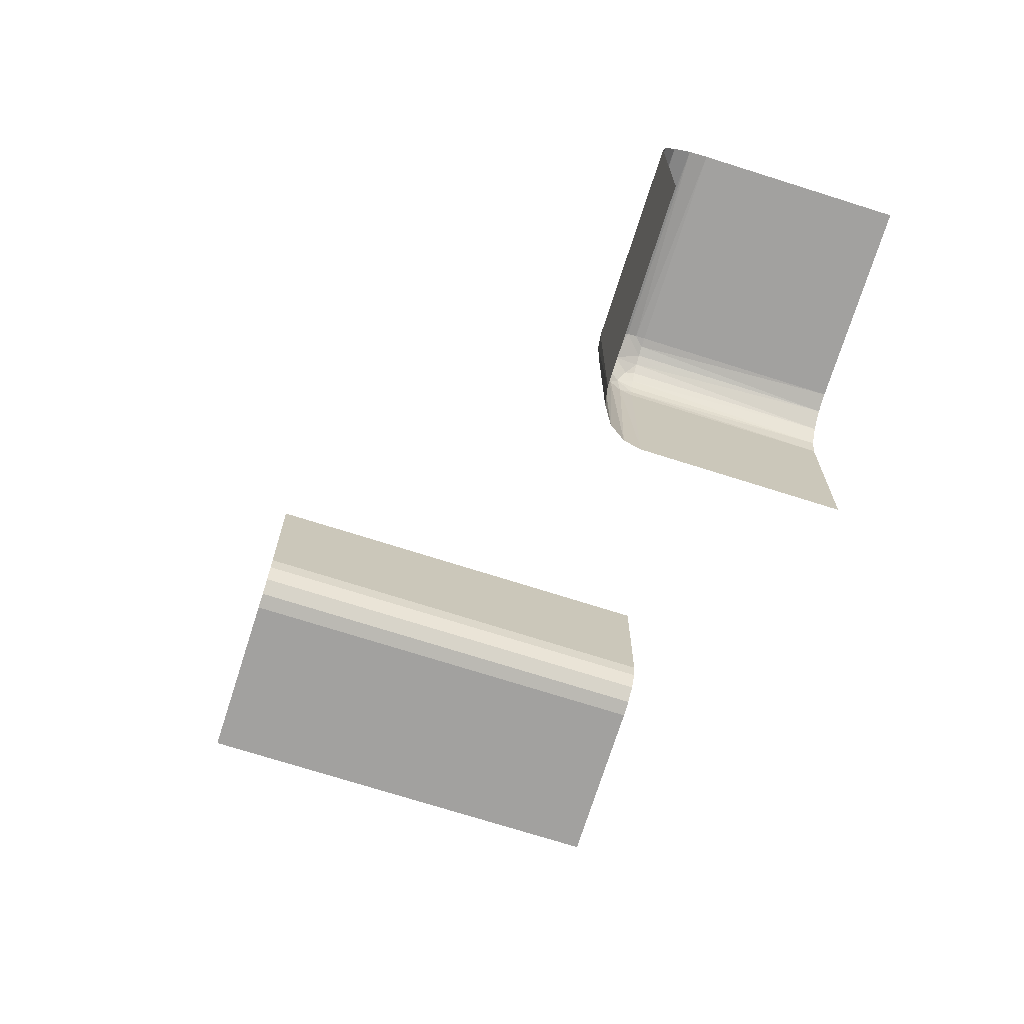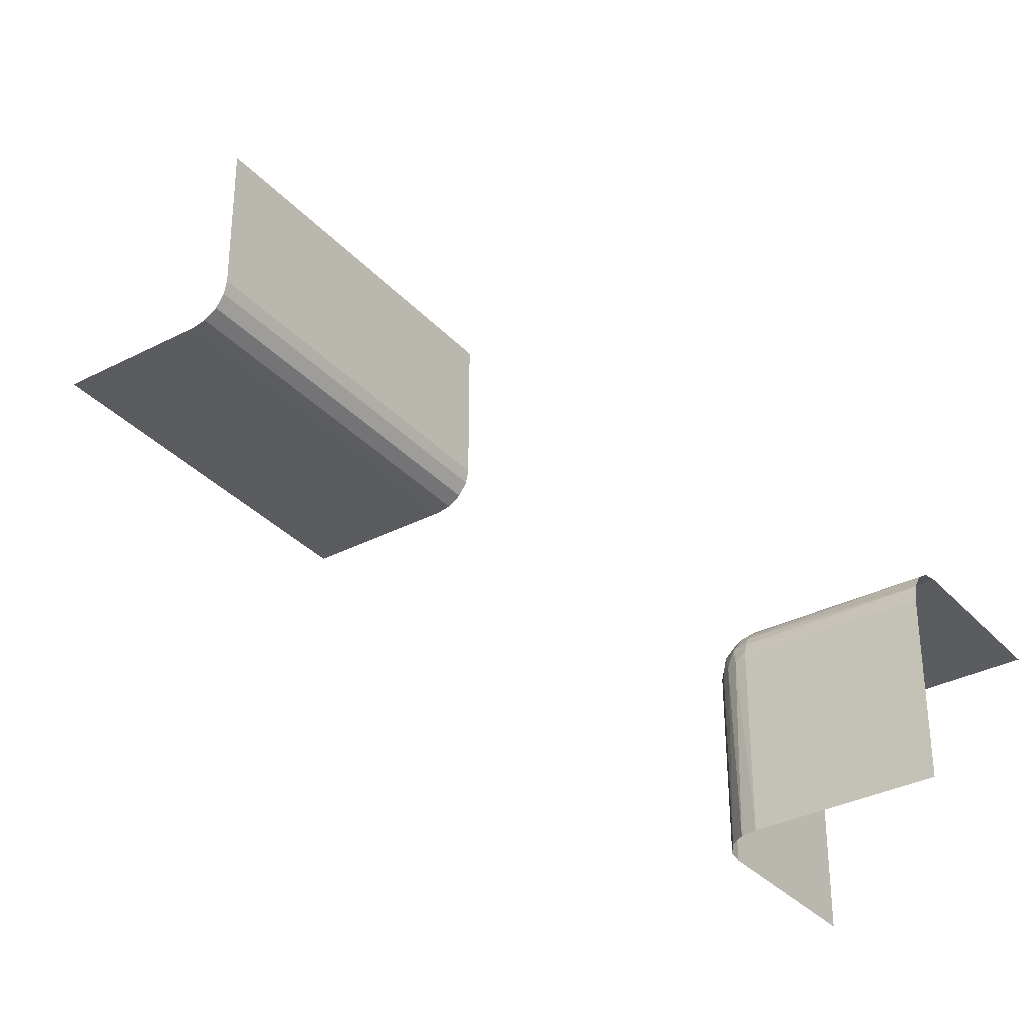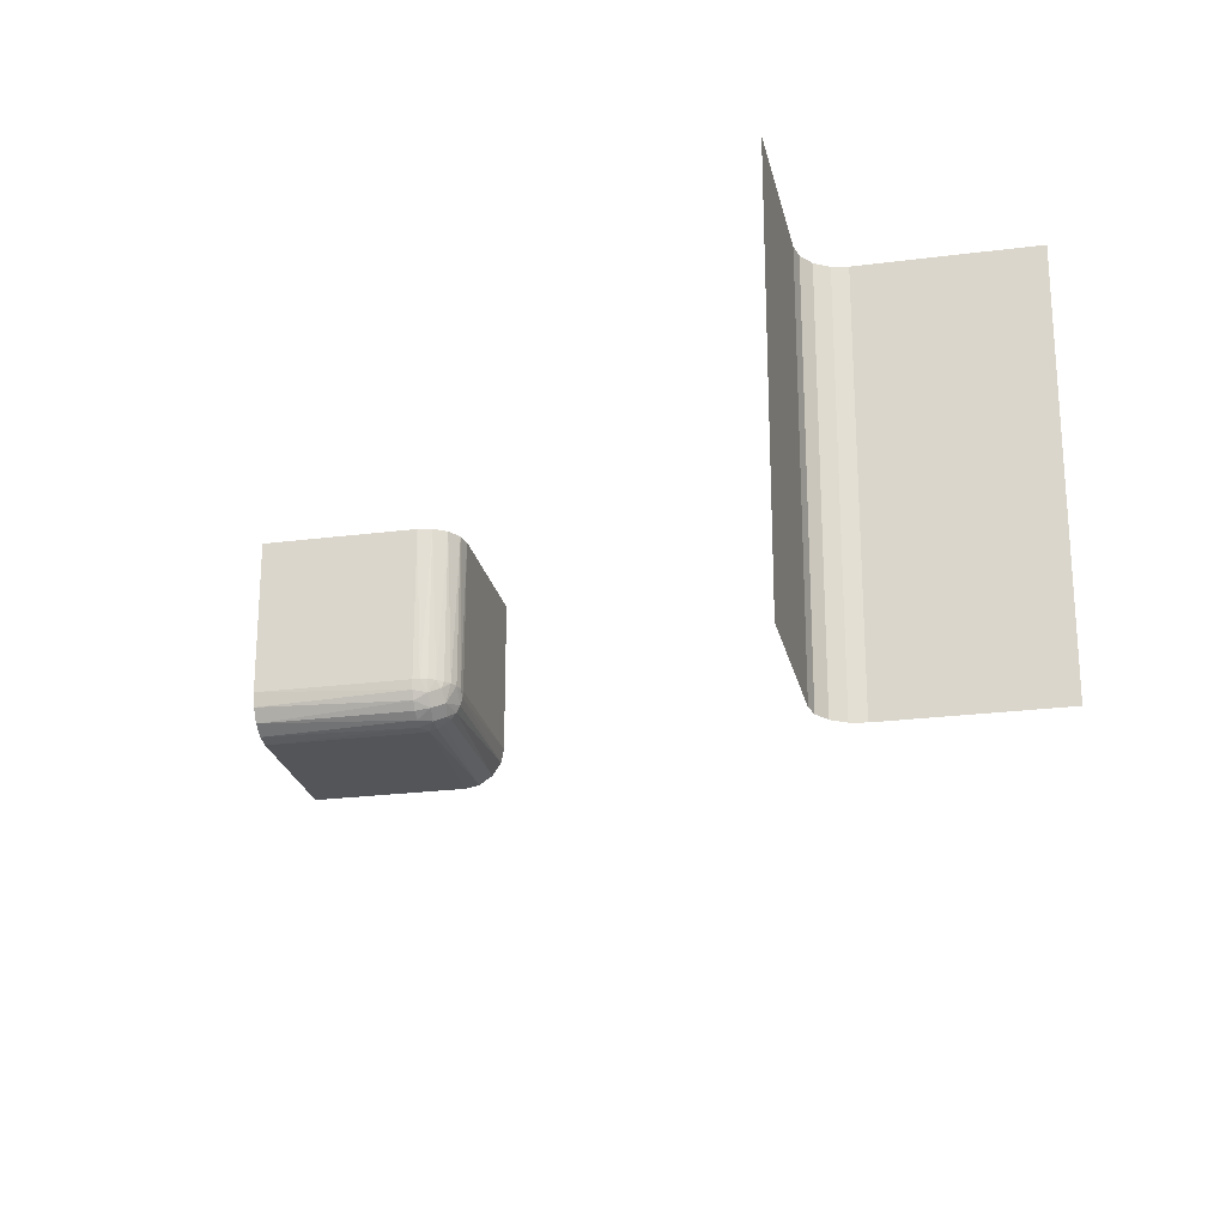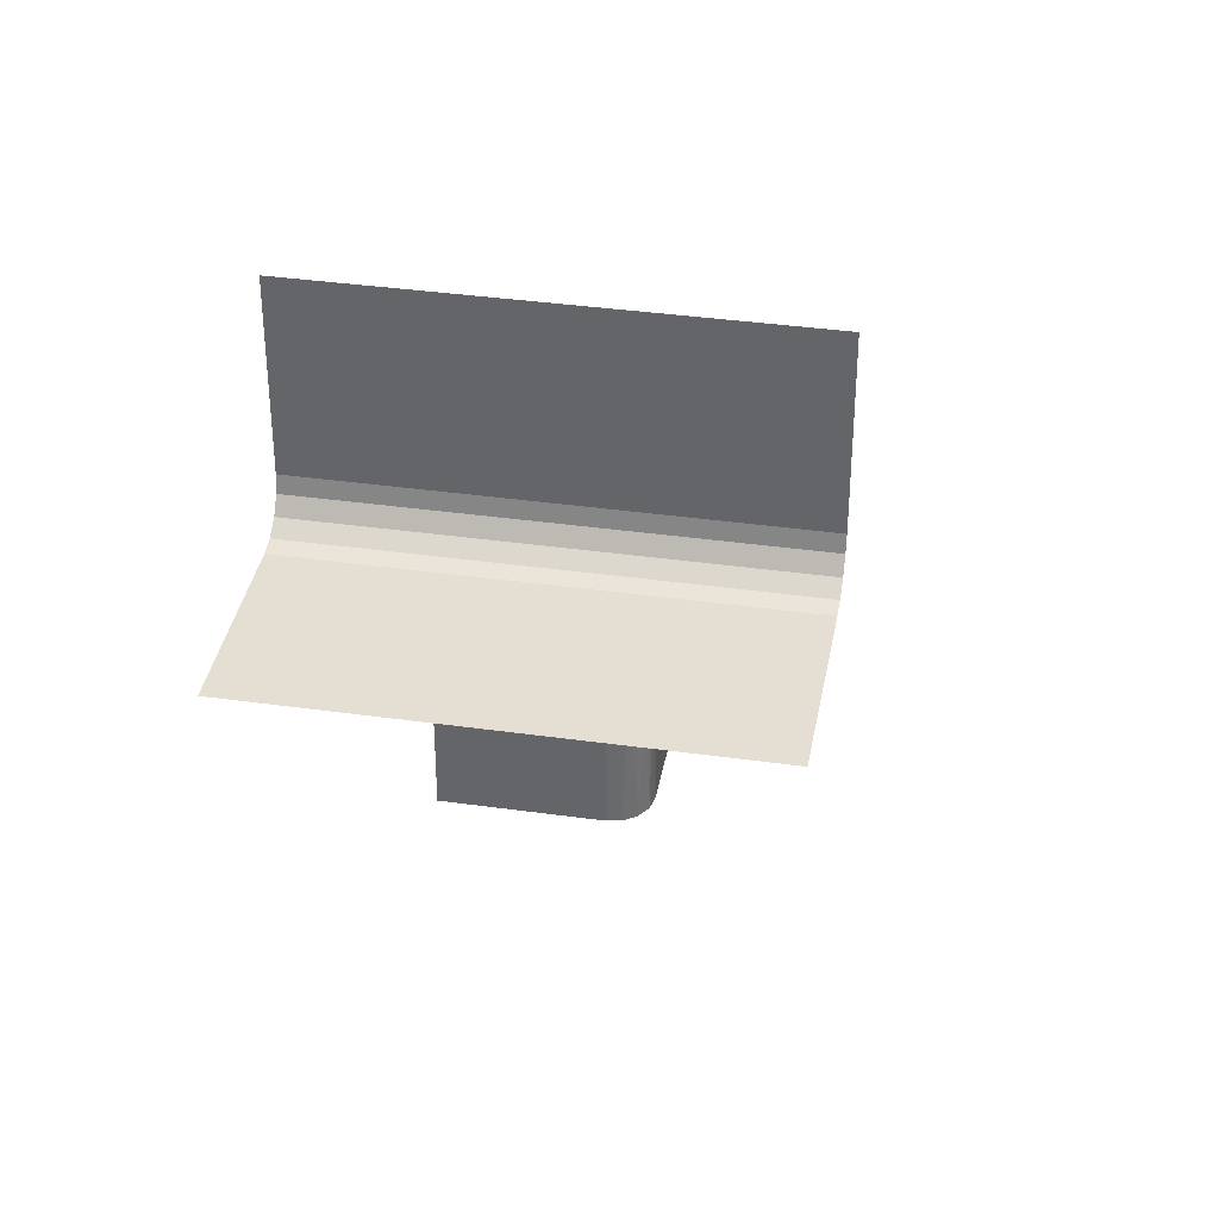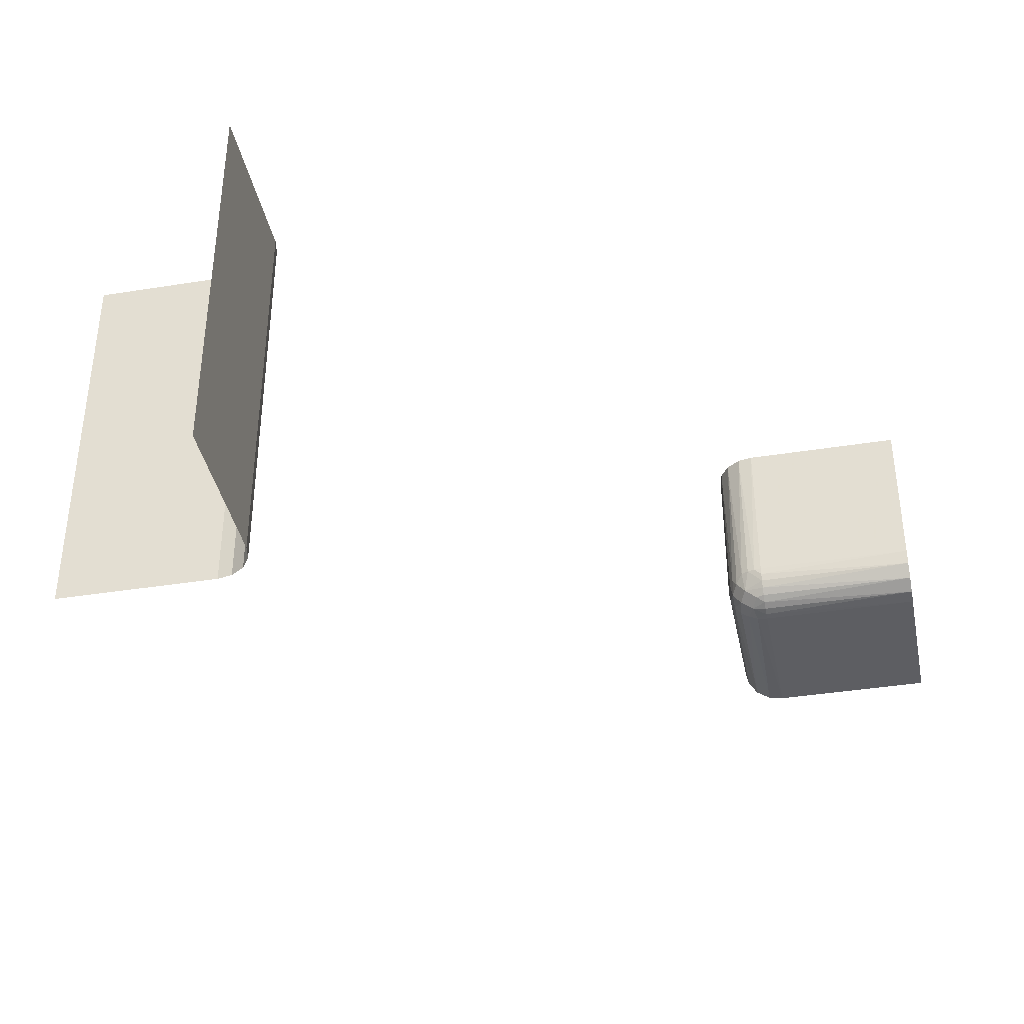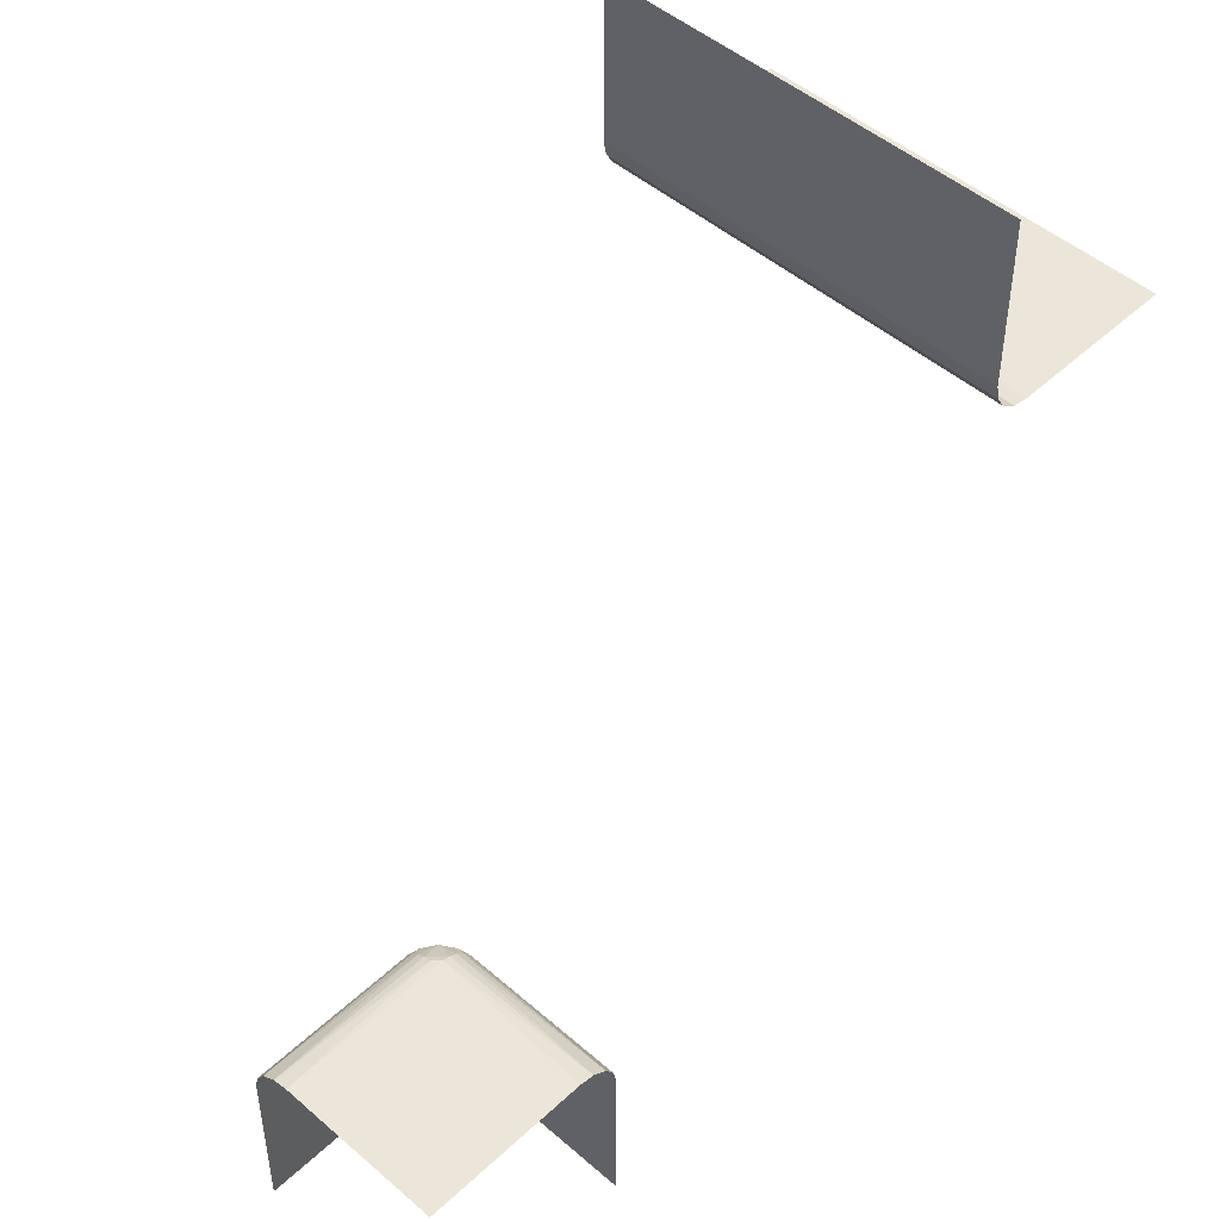
<metadata>
{"format":"obj","ext":"obj","renderer":"f3d","projection":"perspective","resolution":1024,"background":"white","views":[{"elev":-72.2,"azim":-107.6,"up":"+Y"},{"elev":-33.7,"azim":-144.7,"up":"+Y"},{"elev":-24.0,"azim":102.1,"up":"+Z"},{"elev":37.1,"azim":100.3,"up":"+Y"},{"elev":-38.9,"azim":-168.6,"up":"+Z"},{"elev":48.5,"azim":-46.0,"up":"+Y"}]}
</metadata>
<code>
v -0.2748 -0.2644 0.2755
v -0.2567 -0.3 0.275
v -0.2582 -0.2726 0.3
v -0.275 -0.3 0.2567
v -0.2563 -0.2821 0.2836
v 0.2816 0.2535 0
v 0.2816 0.2535 0.5
v -0.2646 -0.2646 0.3
v -0.2646 -0.2646 0.5
v -0.2646 -0.5 0.2646
v -0.2646 -0.3 0.2646
v -0.2726 -0.2582 0.3
v -0.2671 -0.2806 0.2678
v -0.2517 -0.3 0.2871
v 0.25 0.3 0
v 0.25 0.3 0.5
v 0.25 0.5 0
v 0.25 0.5 0.25
v 0.25 0.5 0.5
v -0.2634 -0.2671 0.2908
v -0.2901 -0.2669 0.2638
v -0.2535 -0.5 0.2816
v -0.2535 -0.2816 0.3
v -0.2535 -0.2816 0.5
v -0.2829 -0.282 0.2566
v -0.2909 -0.2508 0.3
v -0.5 -0.2646 0.2646
v -0.5 -0.2535 0.2816
v -0.5 -0.5 0.25
v -0.5 -0.3 0.25
v -0.5 -0.25 0.4
v -0.5 -0.25 0.3
v -0.5 -0.25 0.5
v -0.5 -0.2816 0.2535
v -0.5 -0.4 0.25
v -0.3 -0.2582 0.2726
v -0.3 -0.2646 0.2646
v -0.3 -0.2726 0.2582
v -0.3 -0.2535 0.2816
v -0.3 -0.2909 0.2508
v -0.3 -0.5 0.25
v -0.3 -0.3 0.25
v -0.3 -0.2508 0.2909
v -0.3 -0.25 0.3
v -0.3 -0.25 0.5
v -0.3 -0.2816 0.2535
v 0.3 0.25 0
v 0.3 0.25 0.5
v 0.5 0.25 0
v 0.5 0.25 0.25
v 0.5 0.25 0.5
v -0.2871 -0.3 0.2517
v 0.2535 0.2816 0
v 0.2535 0.2816 0.5
v -0.2508 -0.2909 0.3
v -0.25 -0.5 0.4
v -0.25 -0.5 0.3
v -0.25 -0.5 0.5
v -0.25 -0.3 0.3
v -0.25 -0.3 0.5
v -0.25 -0.4 0.5
v 0.2646 0.2646 0
v 0.2646 0.2646 0.5
v -0.2816 -0.2535 0.3
v -0.2816 -0.2535 0.5
v -0.2816 -0.5 0.2535
v -0.4 -0.5 0.25
v -0.4 -0.25 0.5
f 44 45 68
f 31 44 68
f 68 33 31
f 44 31 32
f 60 55 59
f 24 23 55
f 9 8 3
f 65 64 12
f 12 8 9
f 3 23 24
f 24 9 3
f 9 65 12
f 45 44 26
f 26 65 45
f 26 64 65
f 60 24 55
f 1 21 13
f 20 1 5
f 40 42 52
f 25 52 4
f 25 46 40
f 25 4 13
f 40 52 25
f 5 2 14
f 55 14 59
f 14 55 5
f 3 5 23
f 5 55 23
f 13 11 2
f 46 25 38
f 21 37 38
f 36 37 21
f 39 36 1
f 64 43 39
f 36 21 1
f 44 43 26
f 3 20 5
f 12 1 20
f 8 20 3
f 64 1 12
f 12 20 8
f 64 39 1
f 64 26 43
f 21 38 25
f 67 35 29
f 42 30 35
f 42 67 41
f 35 67 42
f 61 56 58
f 59 57 56
f 59 61 60
f 56 61 59
f 22 57 14
f 10 22 2
f 66 10 4
f 41 66 52
f 22 14 2
f 66 4 52
f 32 43 44
f 28 39 43
f 27 37 36
f 34 46 38
f 38 37 27
f 36 39 28
f 28 27 36
f 27 34 38
f 30 42 40
f 34 30 40
f 32 28 43
f 21 25 13
f 1 13 5
f 4 11 13
f 13 2 5
f 57 59 14
f 10 2 11
f 10 11 4
f 41 52 42
f 34 40 46
f 50 48 47
f 47 49 50
f 48 50 51
f 15 18 17
f 19 18 16
f 15 16 18
f 54 16 15
f 7 63 62
f 48 7 6
f 63 54 53
f 54 15 53
f 7 62 6
f 48 6 47
f 63 53 62

</code>
